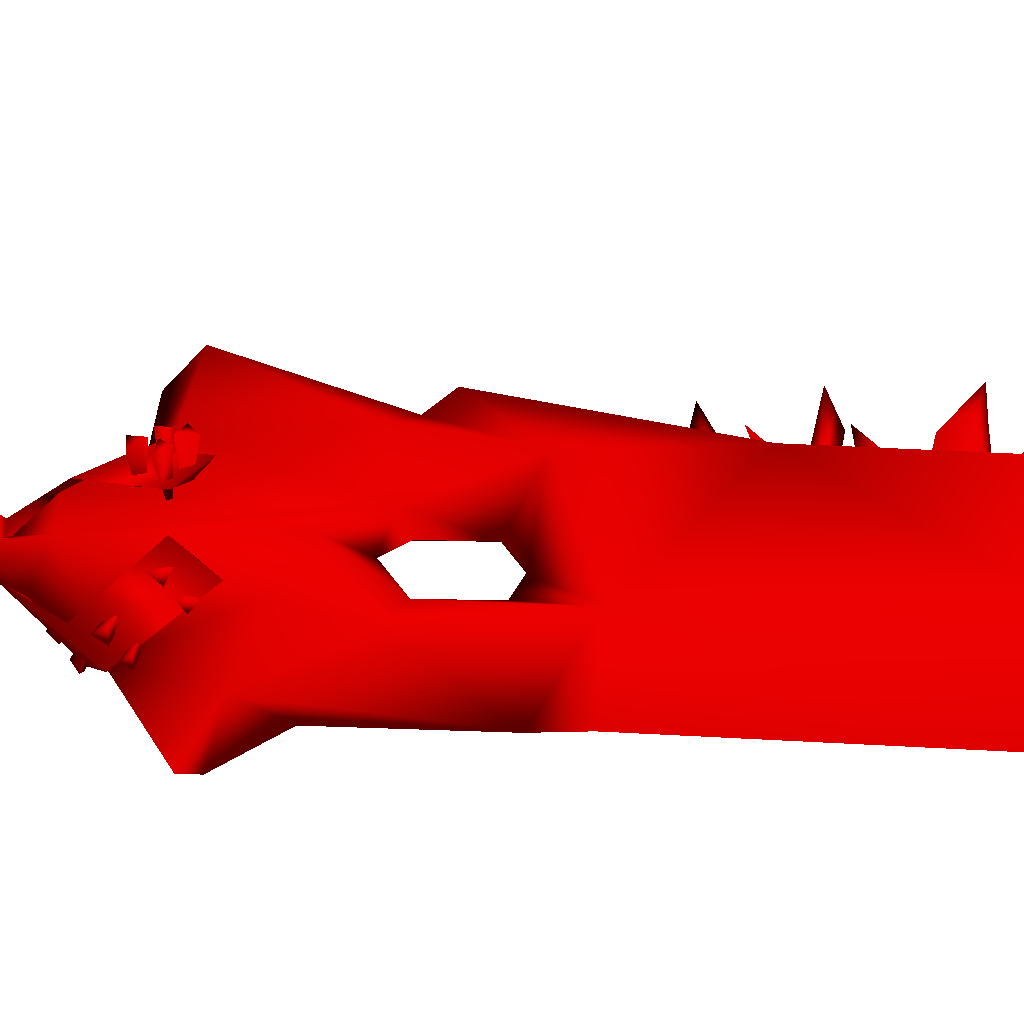
<metadata>
{"format":"obj","ext":"obj","renderer":"f3d","projection":"perspective","resolution":1024,"background":"white","views":[{"elev":48.2,"azim":-87.8,"up":"+Y"}]}
</metadata>
<code>
o mesh_0
v 14.32 5.723 206.9 1 255 255 255
v 14.61 3.919 194.5 1 255 255 255
v -13.8 5.57 190.3 1 255 255 255
v 14.78 3.009 138.9 1 255 255 255
v -12.13 4.527 136.9 1 255 255 255
v 14.9 3.739 100.8 1 255 255 255
v -10.45 5.899 83.42 1 255 255 255
v 9.618 7.501 77.24 1 255 255 255
v -1.225 0.264 75.15 1 255 255 255
v 3.087 0.264 72.32 1 255 255 255
v 9.618 -6.973 77.24 1 255 255 255
v 6.012 -1.425 61.34 1 255 255 255
v 11.36 -9.606 59.69 1 255 255 255
v -2.032 2.861 59.72 1 255 255 255
v 20.92 -10.96 36.74 1 255 255 255
v -4.624 -9.538 52.81 1 255 255 255
v 5.387 -6.56 26.13 1 255 255 255
v -1.632 -6.066 26.13 1 255 255 255
v 3.04 -1.047 21.08 1 255 255 255
v -1.56 -0.4258 16.17 1 255 255 255
v -1.578 2.402 16.35 1 255 255 255
v -6.379 0.264 23.49 1 255 255 255
v -1.632 4.746 26.13 1 255 255 255
v -16.02 1.624 32.23 1 255 255 255
v -13.12 8.517 48.69 1 255 255 255
v -21.49 3.634 45.42 1 255 255 255
v -14.48 6.501 60.63 1 255 255 255
v -24.92 2.854 75.74 1 255 255 255
v -22.3 0.264 82.91 1 255 255 255
v -23.65 0.264 136.8 1 255 255 255
v 0 -0.066 -71.36 1 255 255 255
v -3.895 -0.02901 -73.03 1 255 255 255
v 0.08952 -4.014 -73.03 1 255 255 255
v 0.08953 -3.351 -76.89 1 255 255 255
v 3.41 -0.02902 -76.89 1 255 255 255
v 4.074 -0.02901 -80.55 1 255 255 255
v 0.08952 3.972 -80.55 1 255 255 255
v 0.07931 0.0044 -82.62 1 255 255 255
v -3.895 -0.02901 -80.55 1 255 255 255
v 0.08952 -4.03 -80.55 1 255 255 255
v -3.231 -0.02901 -76.89 1 255 255 255
v 0.08953 -3.351 -76.89 1 255 255 255
v 1.899 -3.503 20.37 1 255 255 255
v 4.473 0.00453 16.74 1 255 255 255
v 4.473 0.004529 20.37 1 255 255 255
v 1.899 3.512 16.74 1 255 255 255
v 1.899 3.512 20.37 1 255 255 255
v -1.741 3.512 20.37 1 255 255 255
v -4.314 0.004533 20.37 1 255 255 255
v -4.314 0.004533 16.74 1 255 255 255
v -1.741 -3.503 20.37 1 255 255 255
v -1.741 -3.503 16.74 1 255 255 255
v 1.915 -3.487 16.72 1 255 255 255
v -2.188 4.375 10.36 1 255 255 255
v 0.07932 0.004638 9.135 1 255 255 255
v -5.395 0.004537 10.36 1 255 255 255
v -2.188 -4.366 10.36 1 255 255 255
v -2.188 -4.366 16.25 1 255 255 255
v 2.347 -4.366 10.36 1 255 255 255
v 2.347 -4.366 16.25 1 255 255 255
v 5.554 0.004533 10.36 1 255 255 255
v 5.554 0.004531 16.25 1 255 255 255
v 2.347 4.375 10.36 1 255 255 255
v 2.347 4.375 16.25 1 255 255 255
v -2.188 4.375 10.36 1 255 255 255
v -2.188 4.375 16.25 1 255 255 255
v -4.624 10.07 52.81 1 255 255 255
v -9.942 5.686 63.49 1 255 255 255
v -5.01 0.264 73.43 1 255 255 255
v -10.45 -5.371 83.42 1 255 255 255
v 14.9 -3.211 100.8 1 255 255 255
v 23.38 -8.666 67.05 1 255 255 255
v 11.33 0.264 100.8 1 255 255 255
v 21.87 -3.861 68.28 1 255 255 255
v 23.38 1.976 67.05 1 255 255 255
v 19.68 1.402 63.23 1 255 255 255
v 11.36 9.078 59.69 1 255 255 255
v 31.3 -1.018 39.43 1 255 255 255
v 20.92 -3.829 36.74 1 255 255 255
v 20.59 -8.234 33.32 1 255 255 255
v -29.45 0.264 40.64 1 255 255 255
v -29.56 0.3648 43.63 1 255 255 255
v -23.03 0.6671 52.61 1 255 255 255
v -14.48 -5.973 60.63 1 255 255 255
v -9.942 -5.158 63.49 1 255 255 255
v -6.178 0.264 63.92 1 255 255 255
v 6.012 1.953 61.34 1 255 255 255
v 5.387 3.392 26.13 1 255 255 255
v 13.83 1.316 163.6 1 255 255 255
v 20.24 -1.554 164.7 1 255 255 255
v 20.55 -3.528 166.1 1 255 255 255
v 25.93 -2.182 167.9 1 255 255 255
v 28.22 -4.462 170.7 1 255 255 255
v 20.42 -0.08001 166.1 1 255 255 255
v 21.17 -2.498 168.1 1 255 255 255
v 12.71 -0.3042 167.5 1 255 255 255
v 13.31 -1.798 164.6 1 255 255 255
v 11.92 0.04484 136.2 1 255 255 255
v 11.86 -1.205 133.2 1 255 255 255
v 17.62 -1.259 133.8 1 255 255 255
v 11.95 0.5938 132 1 255 255 255
v 17.5 -0.2409 133 1 255 255 255
v 11.99 1.714 134 1 255 255 255
v 18.69 0.2657 134.1 1 255 255 255
v 18.22 -0.7494 135.3 1 255 255 255
v 23.37 -1.62 136.4 1 255 255 255
v 0 -0.066 -71.36 1 255 255 255
v 4.074 -0.02902 -73.03 1 255 255 255
v 0.08953 3.293 -76.89 1 255 255 255
v -3.895 -0.02901 -80.55 1 255 255 255
v 0.07932 1.879 -29.22 1 255 255 255
v 0.07932 1.879 23.41 1 255 255 255
v 1.946 0.004638 -29.22 1 255 255 255
v 1.946 0.004637 23.41 1 255 255 255
v 0.07932 -1.869 -29.22 1 255 255 255
v 0.07932 -1.869 23.41 1 255 255 255
v -1.788 0.004641 -29.22 1 255 255 255
v -1.788 0.00464 23.41 1 255 255 255
v 0.07932 1.879 -72.09 1 255 255 255
v -1.788 0.004655 -72.09 1 255 255 255
v 0.07931 -1.869 -72.09 1 255 255 255
v 1.946 0.004655 -72.09 1 255 255 255
v 14.32 -6.818 27.9 1 255 255 255
v 5.405 -8.994 29.18 1 255 255 255
v 1.899 -3.503 20.37 1 255 255 255
v -4.501 -7.509 29.76 1 255 255 255
v -1.741 -3.503 20.37 1 255 255 255
v -10.96 -5.308 29.93 1 255 255 255
v -4.314 0.004533 20.37 1 255 255 255
v -17.78 1.983 32.86 1 255 255 255
v -12.24 2.971 28.47 1 255 255 255
v -12.27 10.41 44.76 1 255 255 255
v -6.652 10.78 38.74 1 255 255 255
v -1.123 4.29 14.71 1 255 255 255
v 1.292 4.29 14.71 1 255 255 255
v 1.226 5.253 13.24 1 255 255 255
v 1.177 4.263 12.03 1 255 255 255
v -1.065 5.253 13.24 1 255 255 255
v -1.023 4.263 12.03 1 255 255 255
v -1.123 4.29 14.71 1 255 255 255
v 4.473 0.004529 20.37 1 255 255 255
v 8.329 2.374 26.92 1 255 255 255
v 14.83 -0.5764 32.48 1 255 255 255
v 3.8 6.041 37.77 1 255 255 255
v 10.4 4.405 42.26 1 255 255 255
v -10.96 -5.308 29.93 1 255 255 255
v -4.501 -7.509 29.76 1 255 255 255
v -7.844 -2.996 26.19 1 255 255 255
v 5.405 -8.994 29.18 1 255 255 255
v 6.469 -3.77 25.04 1 255 255 255
v 14.32 -6.818 27.9 1 255 255 255
v 10.41 0.351 29.86 1 255 255 255
v 14.83 -0.5764 32.48 1 255 255 255
v 6.568 4.542 40.02 1 255 255 255
v 10.4 4.405 42.26 1 255 255 255
v 3.8 6.041 37.77 1 255 255 255
v -6.652 10.78 38.74 1 255 255 255
v -12.27 10.41 44.76 1 255 255 255
v -8.751 9.748 41.75 1 255 255 255
v -13.88 1.881 30.66 1 255 255 255
v -12.24 2.971 28.47 1 255 255 255
v -4.314 0.004533 20.37 1 255 255 255
v 8.329 2.374 26.92 1 255 255 255
v -24.35 0.264 165.1 1 255 255 255
v -29.41 0.2639 195.1 1 255 255 255
v -28.06 0.2639 210.3 1 255 255 255
v 23.9 0.264 229.3 1 255 255 255
v 14.32 -5.195 206.9 1 255 255 255
v 10.76 0.264 206.9 1 255 255 255
v 11.04 0.264 194.5 1 255 255 255
v 14.61 3.919 194.5 1 255 255 255
v 11.22 0.264 138.9 1 255 255 255
v 14.78 3.009 138.9 1 255 255 255
v 23.9 0.264 229.3 1 255 255 255
v -4.686 -3.662 210.4 1 255 255 255
v 14.32 -5.195 206.9 1 255 255 255
v -13.8 -5.042 190.3 1 255 255 255
v 14.61 -3.391 194.5 1 255 255 255
v -12.13 -4.11 136.9 1 255 255 255
v 14.78 -2.592 138.9 1 255 255 255
v -22.3 0.264 82.91 1 255 255 255
v -23.65 0.264 136.8 1 255 255 255
v -24.35 0.264 165.1 1 255 255 255
v -29.41 0.2639 195.1 1 255 255 255
v -29.45 0.264 40.64 1 255 255 255
v -21.49 -3.106 45.42 1 255 255 255
v -13.12 -7.989 48.69 1 255 255 255
v 19.68 -8.596 63.23 1 255 255 255
v 29.85 -9.146 39.43 1 255 255 255
v 30.86 -8.049 34.36 1 255 255 255
v 13.16 -2.568 158.6 1 255 255 255
v 13.1 -0.9644 155.5 1 255 255 255
v 22.26 -1.028 157.5 1 255 255 255
v 22.66 0.4155 155.2 1 255 255 255
v 31.23 0.9322 153.3 1 255 255 255
v 22.15 2.511 157.3 1 255 255 255
v 21.94 1.116 159.1 1 255 255 255
v 13.08 0.09313 160.6 1 255 255 255
v 23.25 -2.441 97.59 1 255 255 255
v 18.27 -0.1067 98.4 1 255 255 255
v 17.82 0.7543 99.77 1 255 255 255
v 11.82 2.092 101.2 1 255 255 255
v 18.09 -0.8881 100.9 1 255 255 255
v 11.74 0.4139 99.56 1 255 255 255
v 11.95 2.452 99.02 1 255 255 255
v 12.58 -0.3054 116.5 1 255 255 255
v 20.5 0.009486 117.9 1 255 255 255
v 12.4 -2.104 120 1 255 255 255
v 20.91 -0.4476 122.2 1 255 255 255
v 12.18 0.8252 124 1 255 255 255
v 20.73 1.144 123.4 1 255 255 255
v 20.85 2.267 121.8 1 255 255 255
v 26.85 1.365 123.2 1 255 255 255
v 20.5 0.009486 117.9 1 255 255 255
v 15.96 3.111 93.67 1 255 255 255
v 16.33 1.661 95.34 1 255 255 255
v 25.83 -1.82 92.41 1 255 255 255
v 15.74 0.1742 93.5 1 255 255 255
v 20.55 -0.1417 91.77 1 255 255 255
v 15.58 1.793 92.12 1 255 255 255
v 27.48 1.866 185.5 1 255 255 255
v 33.61 3.416 185.7 1 255 255 255
v 29.29 4.143 182.8 1 255 255 255
v 37.7 4.281 183.7 1 255 255 255
v 24.19 1.52 179.5 1 255 255 255
v 25.43 0.2354 181.6 1 255 255 255
v 13.2 -3.255 175.7 1 255 255 255
v 17.46 0.3269 182.9 1 255 255 255
v 11.59 -0.8731 179.6 1 255 255 255
v 12.38 3.125 176.8 1 255 255 255
v 25.86 -2.21 207.6 1 255 255 255
v 40.11 -3.573 206.8 1 255 255 255
v 13.59 2.235 199.9 1 255 255 255
v 44.6 -5.012 204.2 1 255 255 255
v 28.13 -2.093 200 1 255 255 255
v 13.2 -3.556 201.1 1 255 255 255
v 14.06 -0.2398 194.2 1 255 255 255
v 13.91 1.161 186.7 1 255 255 255
v 13.62 3.536 188.7 1 255 255 255
v 23.93 2.64 188.1 1 255 255 255
v 13.19 0.179 191.6 1 255 255 255
v 26.58 -0.01562 192.2 1 255 255 255
v 25.87 -2.079 188.5 1 255 255 255
v 33.45 -0.6679 191.3 1 255 255 255
v 36.01 0.179 194.2 1 255 255 255
v 12.43 -0.6051 112.4 1 255 255 255
v 12.63 0.6537 109.9 1 255 255 255
v 18.42 -1.645 111.4 1 255 255 255
v 24.18 -2.954 109 1 255 255 255
v 18.45 -0.7618 112.3 1 255 255 255
v 18.61 0.03793 111.5 1 255 255 255
v 12.48 1.133 114.1 1 255 255 255
v 12.75 2.632 111.8 1 255 255 255
v 10.8 -1.444 104.9 1 255 255 255
v 10.49 0.5938 103.5 1 255 255 255
v 22.96 4.265 105.9 1 255 255 255
v 10.4 1.793 105.5 1 255 255 255
v 18.56 2.032 108.2 1 255 255 255
v 10.67 -0.2249 107 1 255 255 255
v 21.01 -2.874 145.7 1 255 255 255
v 13.77 1.793 148.2 1 255 255 255
v 20.77 -0.3195 147.2 1 255 255 255
v 13.54 -0.06561 150.2 1 255 255 255
v 20.39 -0.9928 149.2 1 255 255 255
v 14.15 -1.804 147.4 1 255 255 255
v 21.01 -2.874 145.7 1 255 255 255
v 14.04 0.4185 172.1 1 255 255 255
v 22.4 1.849 184.8 1 255 255 255
v 2.463 -2.775 31.04 1 255 255 255
v 2.773 -3.602 31.04 1 255 255 255
v 5.88 -7.804 25.44 1 255 255 255
v 3.871 -8.811 26.59 1 255 255 255
v 4.061 -7.456 24.52 1 255 255 255
v 2.773 -3.602 31.04 1 255 255 255
v 2.463 -2.775 31.04 1 255 255 255
v 14.61 -3.391 194.5 1 255 255 255
v 14.78 -2.592 138.9 1 255 255 255
v 0.08952 3.956 -73.03 1 255 255 255
v 0.07932 0.004638 9.135 1 255 255 255
v -1.741 3.512 16.74 1 255 255 255
v 0.7831 3.272 -78 1 255 255 255
v 0.07931 3.272 -79.07 1 255 255 255
v 0.07931 4.791 -78 1 255 255 255
v -0.6244 3.272 -78 1 255 255 255
v 0.07931 3.272 -76.92 1 255 255 255
v 0 0.264 19.01 1 255 255 255
v -5.395 0.004534 16.25 1 255 255 255
v -2.188 4.375 16.25 1 255 255 255
v -5.395 0.004537 10.36 1 255 255 255
v 0 0.264 19.01 1 255 255 255
v 0 0.264 19.01 1 255 255 255
v 0 0.264 19.01 1 255 255 255
v 3.022 0.7865 -78 1 255 255 255
v 3.022 0.005323 -76.92 1 255 255 255
v 4.391 0.005323 -78 1 255 255 255
v 3.022 -0.7759 -78 1 255 255 255
v 3.022 0.005323 -79.07 1 255 255 255
v -2.864 -0.7759 -78 1 255 255 255
v -2.864 0.005323 -76.92 1 255 255 255
v -4.233 0.005326 -78 1 255 255 255
v -2.864 0.7865 -78 1 255 255 255
v -2.864 0.005326 -79.07 1 255 255 255
v 0.07931 -3.261 -79.07 1 255 255 255
v 0.7831 -3.261 -78 1 255 255 255
v 0.07931 -4.781 -78 1 255 255 255
v 0.07931 -3.261 -76.92 1 255 255 255
v -0.6245 -3.261 -78 1 255 255 255
v 0.07932 0.004638 9.135 1 255 255 255
v 0.07932 0.004638 9.135 1 255 255 255
v -17.78 1.983 32.86 1 255 255 255
v 8.329 2.374 26.92 1 255 255 255
v 2.91 0.264 63.13 1 255 255 255
v -19.5 0.264 219.3 1 255 255 255
v -4.686 4.19 210.4 1 255 255 255
v -4.068 0.264 224.1 1 255 255 255
v 23.9 0.264 229.3 1 255 255 255
v -4.068 0.264 224.1 1 255 255 255
v -19.5 0.264 219.3 1 255 255 255
v -28.06 0.2639 210.3 1 255 255 255
v 14.32 5.723 206.9 1 255 255 255
v 2.91 0.264 63.13 1 255 255 255
v 18.27 -0.1067 98.4 1 255 255 255
v 23.25 -2.441 97.59 1 255 255 255
v 13.16 -0.7849 143.6 1 255 255 255
v 12.93 2.032 141.8 1 255 255 255
v 18.41 -0.68 143 1 255 255 255
v 18.87 0.2137 140.3 1 255 255 255
v 24.12 -0.6139 138.3 1 255 255 255
v 12.93 2.032 141.8 1 255 255 255
v 13.19 2.032 144.8 1 255 255 255
v 18.87 0.2137 140.3 1 255 255 255
v 18.74 0.9868 142.2 1 255 255 255
v 24.12 -0.6139 138.3 1 255 255 255
v 18.41 -0.68 143 1 255 255 255
v 27.83 -2.264 149.2 1 255 255 255
v 27.83 -2.264 149.2 1 255 255 255
v 33.61 3.416 185.7 1 255 255 255
v 22.4 1.849 184.8 1 255 255 255
v 12.99 2.604 157.7 1 255 255 255
v 11.87 1.133 128 1 255 255 255
v 17.13 0.7384 126.9 1 255 255 255
v 11.79 -1.444 126.8 1 255 255 255
v 21.02 -0.379 129.1 1 255 255 255
v 11.94 0.04598 129.1 1 255 255 255
v 13.16 -0.7849 143.6 1 255 255 255
v 12.39 1.972 119.9 1 255 255 255
v 20.5 0.009486 117.9 1 255 255 255
v 12.58 -0.3054 116.5 1 255 255 255
v 26.85 1.365 123.2 1 255 255 255
v 13.56 2.336 165.1 1 255 255 255
v 12.82 -1.029 205.7 1 255 255 255
v 12.82 -1.029 205.7 1 255 255 255
v 31.12 -5.9 204.3 1 255 255 255
v 33.67 -4.366 208 1 255 255 255
v 13.81 -1.947 187.4 1 255 255 255
v 21.12 0.179 186.8 1 255 255 255
v 13.91 1.161 186.7 1 255 255 255
v 12.63 0.6537 109.9 1 255 255 255
v 14.06 -0.2398 194.2 1 255 255 255
v 11.95 2.452 99.02 1 255 255 255
v 21.02 -0.379 129.1 1 255 255 255
v 11.94 0.04598 129.1 1 255 255 255
v -5.741 -8.024 26.41 1 255 255 255
v -4.146 -8.889 26.47 1 255 255 255
v -1.321 -2.552 31.8 1 255 255 255
v -4.347 -7.518 24.88 1 255 255 255
v -5.741 -8.024 26.41 1 255 255 255
v 6.247 -1.216 33.96 1 255 255 255
v 10.46 -6.955 23.83 1 255 255 255
v 11.96 -8.592 26.47 1 255 255 255
v 13.1 -7.612 24.62 1 255 255 255
v 6.247 -1.216 33.96 1 255 255 255
v 10.46 -6.955 23.83 1 255 255 255
v -4.66 -1.216 32.88 1 255 255 255
v -11.9 -4.944 29.77 1 255 255 255
v -11.63 -3.397 28.26 1 255 255 255
v -13.64 -3.384 29.47 1 255 255 255
v -4.66 -1.216 32.88 1 255 255 255
v -13.64 -3.384 29.47 1 255 255 255
v -5.805 2.837 42.01 1 255 255 255
v -14.51 9.91 39.93 1 255 255 255
v -14.57 9.739 42.41 1 255 255 255
v -15.99 9.232 41.36 1 255 255 255
v -5.805 2.837 42.01 1 255 255 255
v 8.708 7.663 37.89 1 255 255 255
v 9.938 7.199 36.22 1 255 255 255
v 6.952 7.238 35.78 1 255 255 255
v 3.954 1.089 38 1 255 255 255
v 9.938 7.199 36.22 1 255 255 255
v -2.305 2.555 39.15 1 255 255 255
v -11.55 10.49 36.81 1 255 255 255
v -11.29 10.84 39.51 1 255 255 255
v -13.03 10.02 38.72 1 255 255 255
v -2.305 2.555 39.15 1 255 255 255
v -18.41 4.325 34.3 1 255 255 255
v -3.503 -0.7132 37.88 1 255 255 255
v -19.25 4.125 35.88 1 255 255 255
v -18.38 5.6 35.71 1 255 255 255
v -3.503 -0.7132 37.88 1 255 255 255
v 13.54 5.781 39.03 1 255 255 255
v 11.25 6.374 37.71 1 255 255 255
v 11.25 6.348 40.52 1 255 255 255
v 4.689 1.011 39.44 1 255 255 255
v 11.25 6.374 37.71 1 255 255 255
v 4.689 1.011 39.44 1 255 255 255
v 13.54 5.781 39.03 1 255 255 255
v -2.101 -0.2272 36.11 1 255 255 255
v -15.5 5.188 31.19 1 255 255 255
v -15.68 6.608 33.12 1 255 255 255
v -16.66 4.776 33.15 1 255 255 255
v 15.03 3.512 35.25 1 255 255 255
v 12.22 4.144 36.39 1 255 255 255
v 14.33 4.234 37.45 1 255 255 255
v 6.47 -0.7708 36.73 1 255 255 255
v 15.03 3.512 35.25 1 255 255 255
v 15.03 3.512 35.25 1 255 255 255
v 12.75 4.479 32.53 1 255 255 255
v 4.902 -0.3161 34.92 1 255 255 255
v 10.03 4.853 32.7 1 255 255 255
v 11.78 5.356 34.99 1 255 255 255
v 12.75 4.479 32.53 1 255 255 255
v 11.78 5.356 34.99 1 255 255 255
v 2.126 4.676 13.97 1 255 255 255
v 2.127 4.665 8.996 1 255 255 255
v -1.995 4.676 13.98 1 255 255 255
v -1.994 4.665 8.997 1 255 255 255
v 0.07932 0.004638 9.135 1 255 255 255
v 33.67 -4.366 208 1 255 255 255
v 14.15 -1.804 147.4 1 255 255 255
v 0 -0.066 -71.36 1 255 255 255
f 1 2 3
f 2 4 3
f 3 4 5
f 4 6 5
f 5 6 7
f 6 8 7
f 7 8 9
f 8 10 9
f 9 10 11
f 10 12 11
f 11 12 13
f 12 14 13
f 13 14 15
f 14 16 15
f 15 16 17
f 16 18 17
f 17 18 19
f 18 20 19
f 19 20 21
f 20 22 21
f 21 22 23
f 22 24 23
f 23 24 25
f 24 26 25
f 25 26 27
f 26 28 27
f 27 28 7
f 28 29 7
f 7 29 30
f 31 32 33
f 32 34 33
f 33 34 35
f 34 36 35
f 35 36 37
f 36 38 37
f 37 38 39
f 38 40 39
f 39 40 41
f 40 42 41
f 41 42 32
f 43 44 45
f 44 46 45
f 45 46 47
f 46 48 47
f 47 48 49
f 48 50 49
f 49 50 51
f 50 52 51
f 51 52 43
f 52 53 43
f 43 53 44
f 54 55 56
f 55 57 56
f 56 57 58
f 57 59 58
f 58 59 60
f 59 61 60
f 60 61 62
f 61 63 62
f 62 63 64
f 63 65 64
f 64 65 66
f 23 25 67
f 25 27 67
f 67 27 68
f 27 7 68
f 68 7 69
f 7 9 69
f 69 9 70
f 9 11 70
f 70 11 71
f 11 72 71
f 71 72 73
f 72 74 73
f 73 74 6
f 74 75 6
f 6 75 8
f 75 76 8
f 8 76 77
f 76 78 77
f 77 78 79
f 78 80 79
f 79 80 19
f 80 17 19
f 81 82 26
f 82 83 26
f 26 83 28
f 83 84 28
f 28 84 70
f 84 85 70
f 70 85 69
f 85 86 69
f 69 86 68
f 86 14 68
f 68 14 67
f 14 87 67
f 67 87 23
f 87 88 23
f 23 88 19
f 88 79 19
f 89 90 91
f 90 92 91
f 91 92 93
f 92 94 93
f 93 94 95
f 94 96 95
f 95 96 91
f 96 97 91
f 91 97 89
f 98 99 100
f 99 101 100
f 100 101 102
f 101 103 102
f 102 103 104
f 103 98 104
f 104 98 105
f 98 100 105
f 105 100 106
f 100 102 106
f 106 102 104
f 107 33 108
f 33 35 108
f 108 35 109
f 35 37 109
f 109 37 110
f 111 112 113
f 112 114 113
f 113 114 115
f 114 116 115
f 115 116 117
f 116 118 117
f 117 118 111
f 118 112 111
f 111 119 117
f 119 120 117
f 117 120 115
f 120 121 115
f 115 121 113
f 121 122 113
f 113 122 111
f 122 119 111
f 123 124 125
f 124 126 125
f 125 126 127
f 126 128 127
f 127 128 129
f 128 130 129
f 129 130 131
f 130 132 131
f 131 132 133
f 134 135 136
f 135 137 136
f 136 137 138
f 137 139 138
f 138 139 140
f 125 141 123
f 141 142 123
f 123 142 143
f 142 144 143
f 143 144 145
f 146 147 148
f 147 149 148
f 148 149 150
f 149 151 150
f 150 151 152
f 151 153 152
f 152 153 154
f 153 155 154
f 154 155 156
f 157 158 159
f 158 160 159
f 159 160 161
f 160 148 161
f 161 148 162
f 148 150 162
f 162 150 45
f 150 152 45
f 45 152 163
f 7 30 5
f 30 164 5
f 5 164 3
f 164 165 3
f 3 165 166
f 167 168 169
f 168 170 169
f 169 170 171
f 170 172 171
f 171 172 173
f 172 73 173
f 173 73 6
f 174 175 176
f 175 177 176
f 176 177 178
f 177 179 178
f 178 179 180
f 179 70 180
f 180 70 71
f 28 70 181
f 70 179 181
f 181 179 182
f 179 177 182
f 182 177 183
f 177 184 183
f 185 24 186
f 24 187 186
f 186 187 84
f 187 16 84
f 84 16 85
f 16 14 85
f 85 14 86
f 72 11 188
f 11 13 188
f 188 13 189
f 13 15 189
f 189 15 190
f 15 80 190
f 190 80 78
f 190 78 189
f 78 76 189
f 189 76 188
f 76 74 188
f 188 74 72
f 191 192 193
f 192 194 193
f 193 194 195
f 194 196 195
f 195 196 197
f 196 198 197
f 197 198 191
f 199 200 201
f 200 202 201
f 201 202 203
f 202 204 203
f 203 204 205
f 206 207 208
f 207 209 208
f 208 209 210
f 209 211 210
f 210 211 212
f 211 213 212
f 212 213 214
f 215 216 217
f 216 218 217
f 217 218 219
f 218 220 219
f 219 220 215
f 221 222 223
f 222 224 223
f 223 224 225
f 224 226 225
f 225 226 227
f 226 228 227
f 227 228 229
f 228 230 229
f 231 232 233
f 232 234 233
f 233 234 235
f 234 236 235
f 235 236 237
f 238 239 240
f 239 241 240
f 240 241 242
f 241 243 242
f 242 243 244
f 243 240 244
f 244 240 245
f 240 242 245
f 245 242 244
f 246 247 248
f 247 249 248
f 248 249 250
f 249 251 250
f 250 251 252
f 251 253 252
f 254 255 256
f 255 257 256
f 256 257 258
f 257 259 258
f 258 259 254
f 260 261 262
f 261 263 262
f 262 263 264
f 263 265 264
f 264 265 266
f 227 267 225
f 267 230 225
f 225 230 223
f 230 268 223
f 223 268 221
f 269 270 271
f 270 272 271
f 271 272 273
f 272 274 273
f 273 274 275
f 168 276 170
f 276 277 170
f 170 277 172
f 277 71 172
f 172 71 73
f 32 278 41
f 278 109 41
f 41 109 110
f 34 40 36
f 40 38 36
f 45 47 49
f 109 278 108
f 278 31 108
f 61 59 279
f 280 48 46
f 281 282 283
f 282 284 283
f 283 284 285
f 285 281 283
f 58 286 287
f 286 288 287
f 287 288 289
f 288 54 289
f 58 287 56
f 64 290 62
f 290 60 62
f 64 288 291
f 58 60 292
f 293 294 295
f 294 296 295
f 295 296 297
f 297 293 295
f 298 299 300
f 299 301 300
f 300 301 302
f 302 298 300
f 303 304 305
f 304 306 305
f 305 306 307
f 305 307 303
f 59 57 308
f 54 63 309
f 138 134 136
f 146 148 310
f 148 160 310
f 310 160 158
f 154 156 152
f 156 311 152
f 161 157 159
f 14 12 312
f 12 10 312
f 10 8 87
f 8 77 87
f 87 77 79
f 166 313 314
f 313 315 314
f 314 315 1
f 315 316 1
f 26 24 81
f 187 24 18
f 24 22 18
f 18 22 20
f 84 83 186
f 83 82 186
f 186 82 185
f 15 17 80
f 16 187 18
f 317 318 175
f 318 319 175
f 175 319 177
f 319 184 177
f 171 320 169
f 320 167 169
f 87 321 10
f 166 314 3
f 314 1 3
f 19 21 23
f 203 322 323
f 324 325 326
f 325 327 326
f 326 327 328
f 329 330 331
f 330 332 331
f 331 332 333
f 332 334 333
f 211 209 213
f 264 335 262
f 335 260 262
f 264 266 336
f 95 91 93
f 224 337 226
f 337 221 226
f 226 221 338
f 104 105 106
f 198 196 339
f 196 194 339
f 339 194 192
f 193 197 191
f 203 199 201
f 340 341 342
f 341 343 342
f 342 343 344
f 334 332 345
f 332 330 345
f 210 212 346
f 212 347 346
f 346 347 348
f 207 349 209
f 92 90 94
f 90 350 94
f 94 350 96
f 230 228 268
f 338 228 226
f 233 351 231
f 352 236 231
f 236 353 231
f 231 353 354
f 353 232 354
f 234 353 236
f 241 355 243
f 355 356 243
f 243 356 240
f 356 238 240
f 356 355 357
f 253 251 358
f 251 249 358
f 248 250 246
f 250 252 246
f 235 359 233
f 360 202 200
f 215 217 219
f 361 341 362
f 254 256 258
f 363 364 365
f 364 366 365
f 365 366 367
f 366 364 367
f 368 369 370
f 369 371 370
f 370 371 372
f 371 373 372
f 374 375 376
f 375 377 376
f 376 377 378
f 378 379 375
f 273 271 275
f 380 381 382
f 381 383 382
f 382 383 384
f 383 381 384
f 385 386 387
f 386 388 387
f 387 388 385
f 388 389 385
f 390 391 392
f 391 393 392
f 392 393 394
f 393 391 394
f 395 396 397
f 396 398 397
f 397 398 395
f 398 399 395
f 400 401 402
f 401 403 402
f 404 400 405
f 406 402 405
f 407 408 409
f 408 410 409
f 409 410 407
f 410 408 407
f 411 412 413
f 412 414 413
f 413 414 415
f 412 416 414
f 417 418 419
f 418 420 419
f 419 420 421
f 418 421 422
f 423 424 425
f 424 426 425
f 63 61 427
f 87 79 88
f 74 76 75
f 90 89 350
f 175 174 317
f 232 231 428
f 261 260 429
f 278 32 430
f 48 280 50
f 321 87 14
f 322 203 205
f 197 193 195
f 341 340 362
f 353 234 232

</code>
